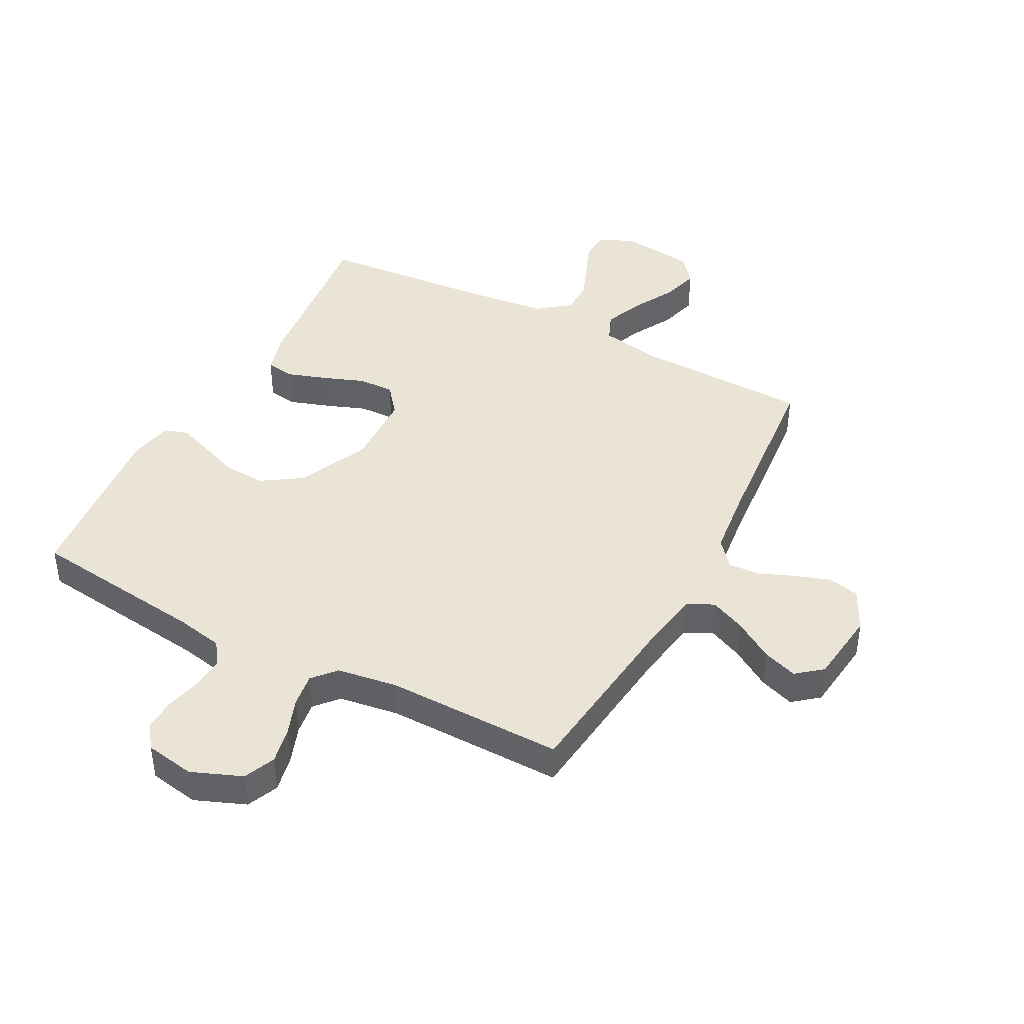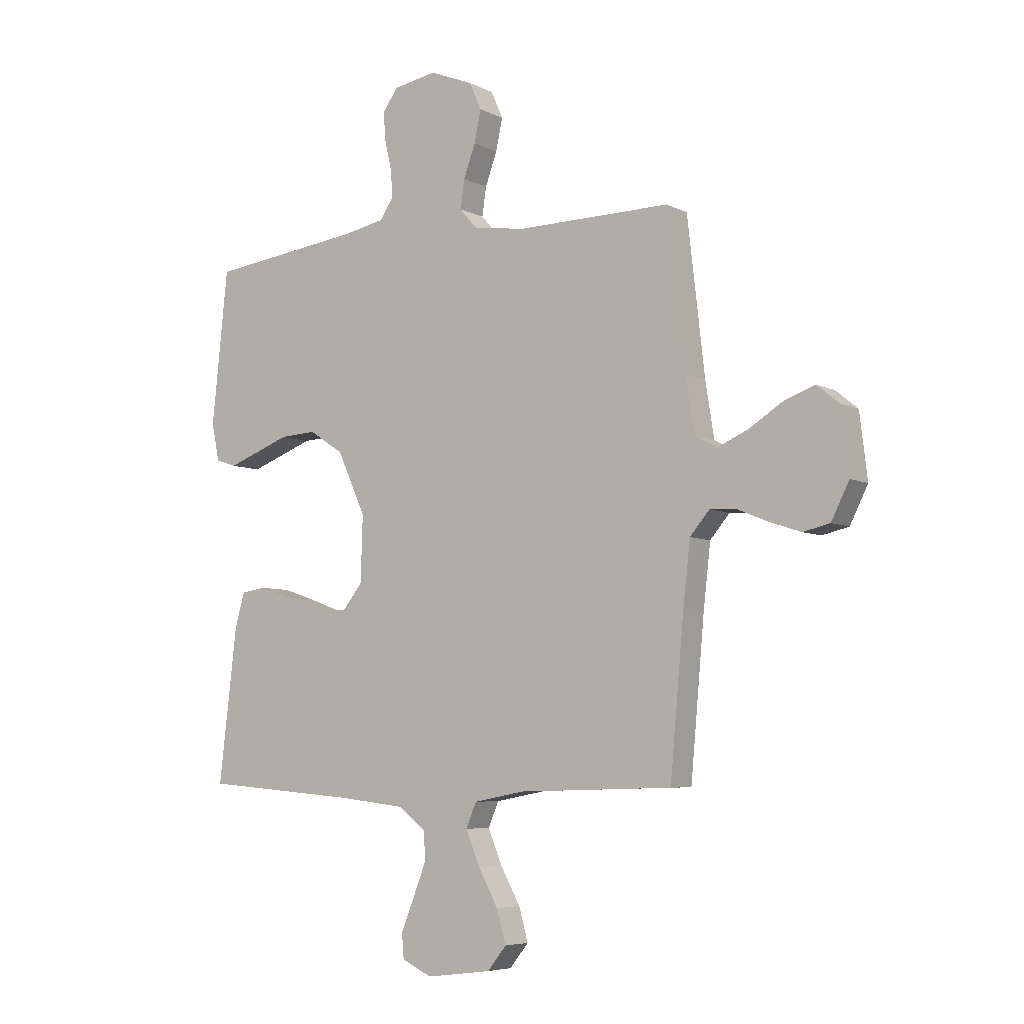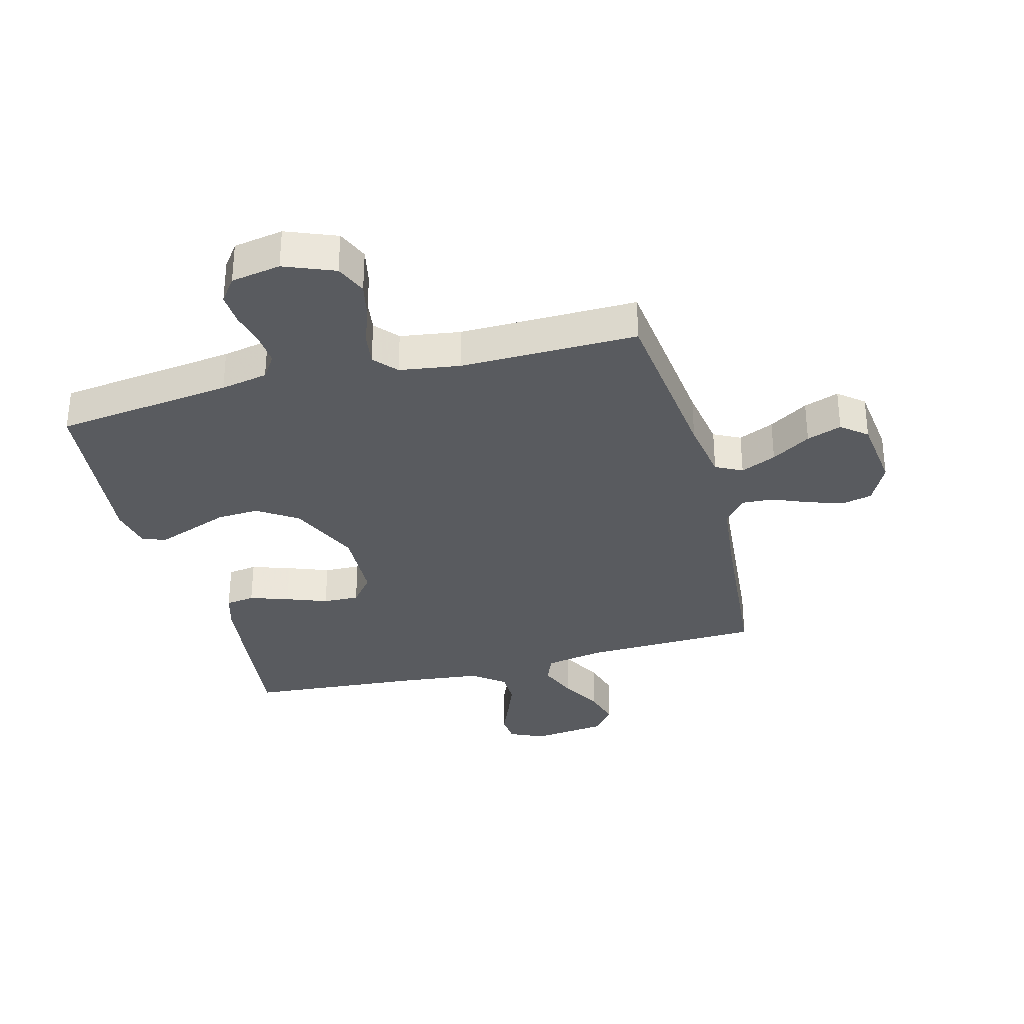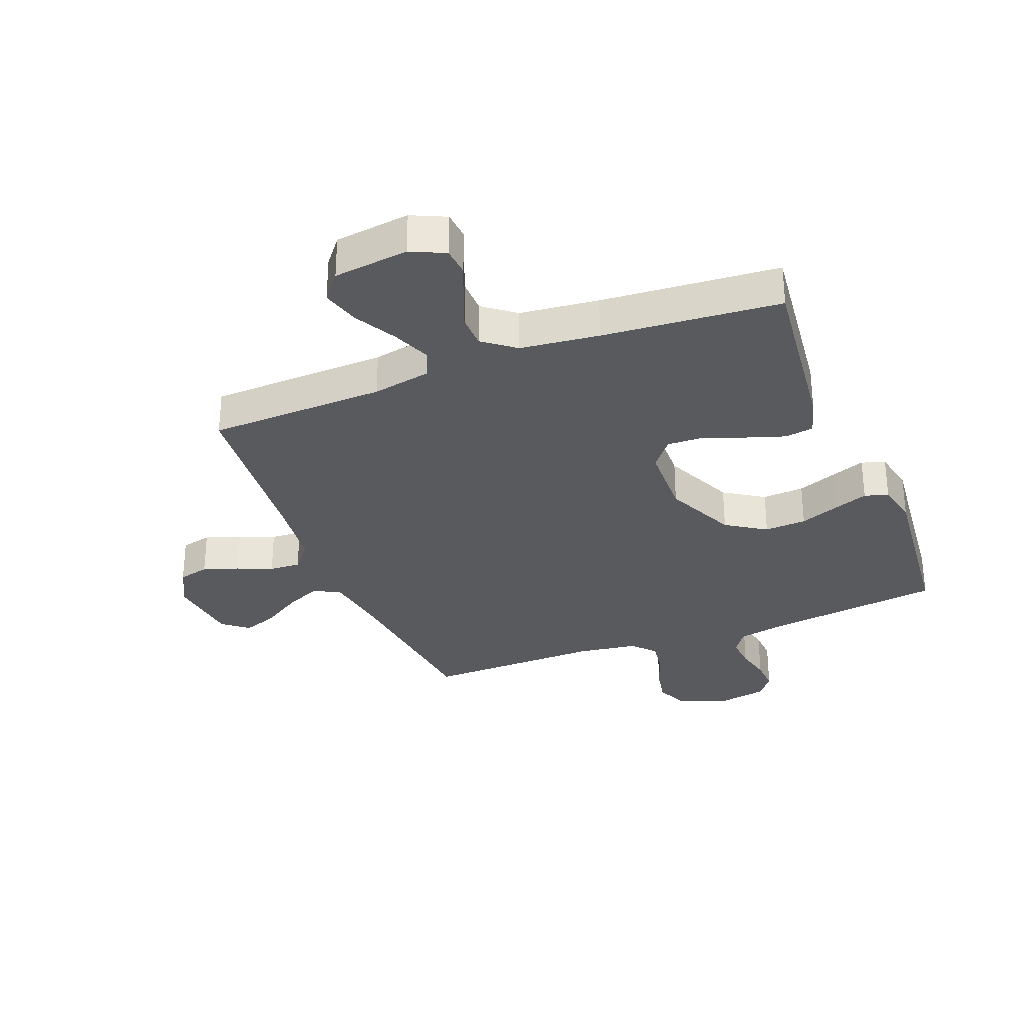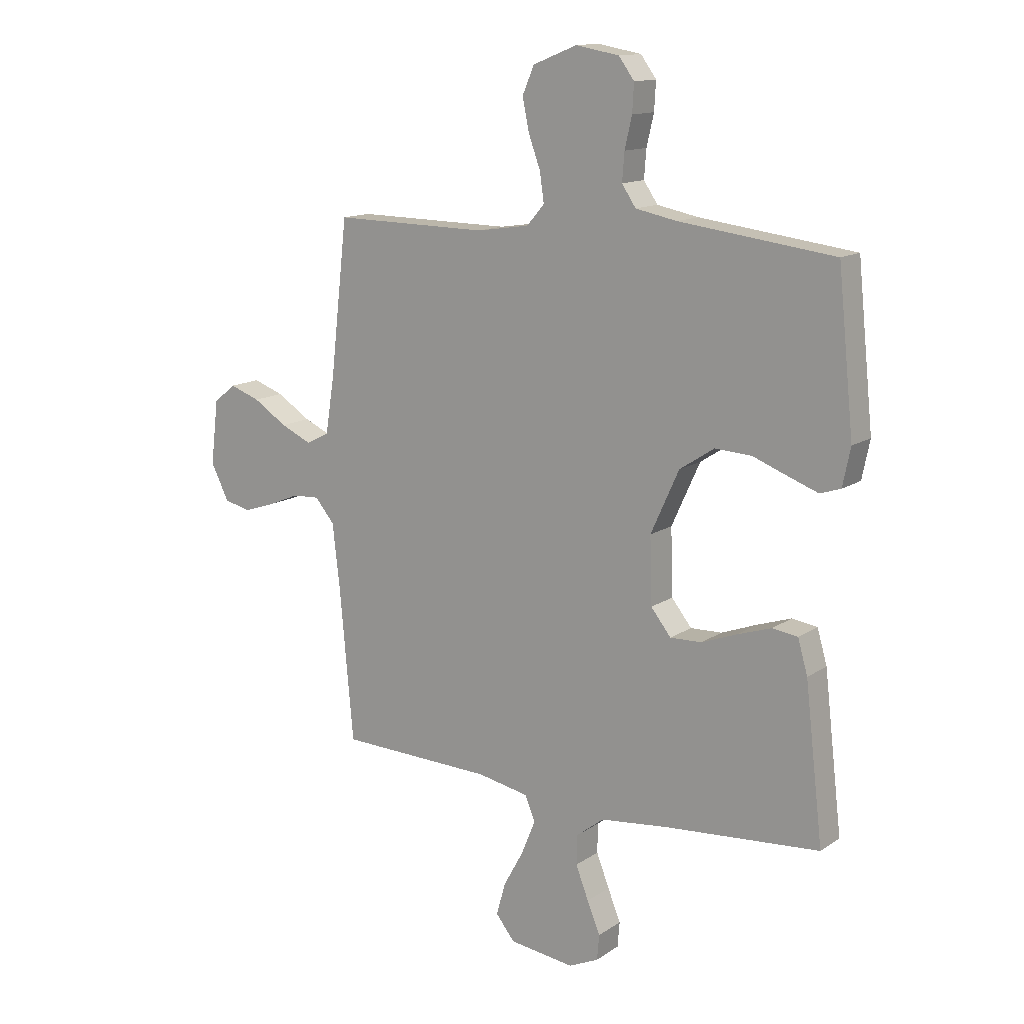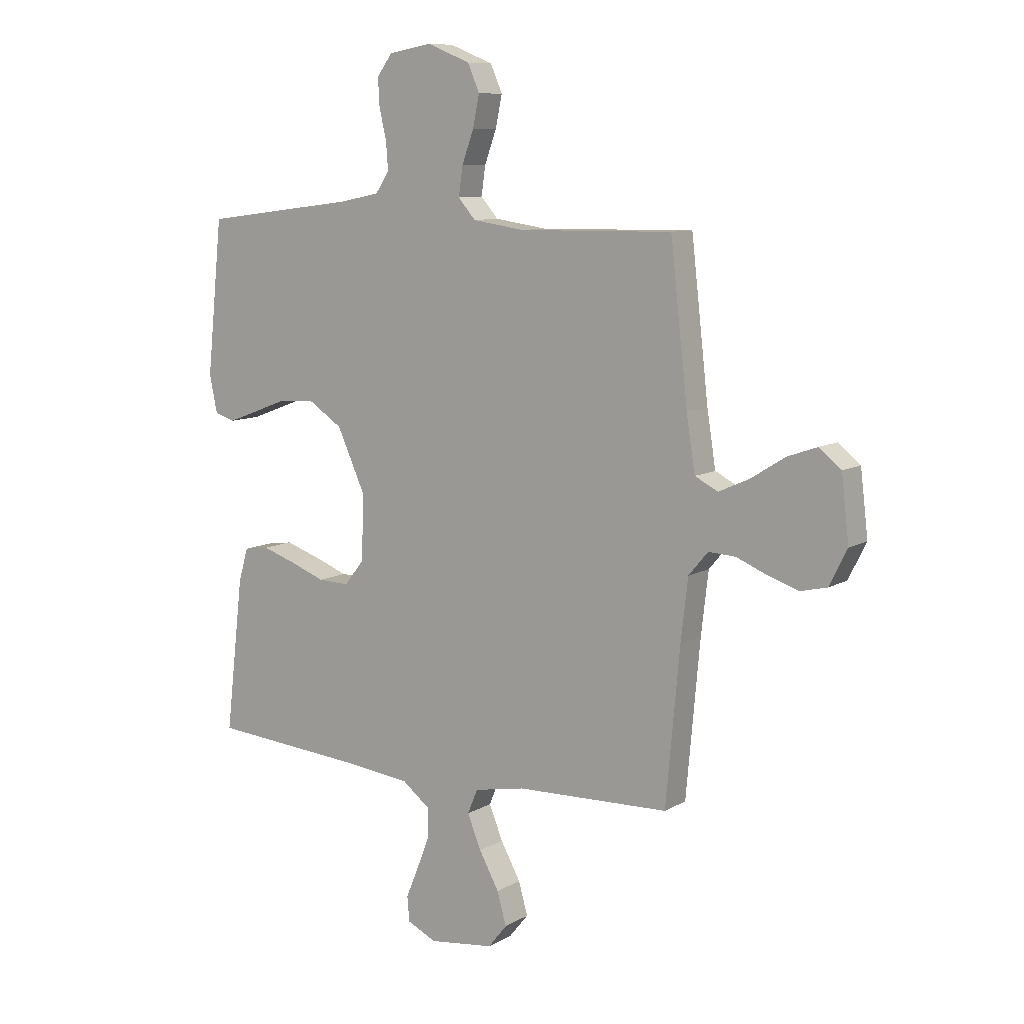
<metadata>
{"format":"obj","ext":"obj","renderer":"f3d","projection":"perspective","resolution":1024,"background":"white","views":[{"elev":42.4,"azim":27.8,"up":"+Y"},{"elev":-6.0,"azim":34.1,"up":"+Z"},{"elev":-32.6,"azim":14.8,"up":"+Y"},{"elev":-31.0,"azim":-158.5,"up":"+Y"},{"elev":13.6,"azim":-145.4,"up":"+Z"},{"elev":9.4,"azim":34.4,"up":"+Z"}]}
</metadata>
<code>
v -0.5 0.07 0.5
v -0.2 0.07 0.538
v -0.12 0.07 0.554
v -0.093 0.07 0.594
v -0.097 0.07 0.648
v -0.111 0.07 0.708
v -0.114 0.07 0.762
v -0.084 0.07 0.803
v 0 0.07 0.818
v 0.085 0.07 0.784
v 0.108 0.07 0.731
v 0.095 0.07 0.669
v 0.072 0.07 0.606
v 0.064 0.07 0.55
v 0.098 0.07 0.511
v 0.2 0.07 0.496
v 0.5 0.07 0.5
v 0.534 0.07 0.2
v 0.551 0.07 0.093
v 0.596 0.07 0.07
v 0.656 0.07 0.097
v 0.722 0.07 0.139
v 0.781 0.07 0.16
v 0.824 0.07 0.125
v 0.839 0.07 0
v 0.804 0.07 -0.07
v 0.752 0.07 -0.082
v 0.692 0.07 -0.062
v 0.632 0.07 -0.037
v 0.579 0.07 -0.034
v 0.541 0.07 -0.079
v 0.527 0.07 -0.2
v 0.5 0.07 -0.5
v 0.2 0.07 -0.509
v 0.1 0.07 -0.528
v 0.08 0.07 -0.576
v 0.107 0.07 -0.642
v 0.146 0.07 -0.713
v 0.164 0.07 -0.777
v 0.127 0.07 -0.823
v 0 0.07 -0.839
v -0.058 0.07 -0.812
v -0.062 0.07 -0.763
v -0.037 0.07 -0.702
v -0.012 0.07 -0.638
v -0.013 0.07 -0.581
v -0.067 0.07 -0.539
v -0.2 0.07 -0.524
v -0.5 0.07 -0.5
v -0.465 0.07 -0.2
v -0.446 0.07 -0.134
v -0.397 0.07 -0.127
v -0.331 0.07 -0.149
v -0.262 0.07 -0.175
v -0.201 0.07 -0.177
v -0.162 0.07 -0.128
v -0.158 0.07 0
v -0.213 0.07 0.121
v -0.28 0.07 0.165
v -0.351 0.07 0.161
v -0.419 0.07 0.135
v -0.476 0.07 0.114
v -0.516 0.07 0.127
v -0.531 0.07 0.2
v -0.5 0 0.5
v -0.2 0 0.538
v -0.12 0 0.554
v -0.093 0 0.594
v -0.097 0 0.648
v -0.111 0 0.708
v -0.114 0 0.762
v -0.084 0 0.803
v 0 0 0.818
v 0.085 0 0.784
v 0.108 0 0.731
v 0.095 0 0.669
v 0.072 0 0.606
v 0.064 0 0.55
v 0.098 0 0.511
v 0.2 0 0.496
v 0.5 0 0.5
v 0.534 0 0.2
v 0.551 0 0.093
v 0.596 0 0.07
v 0.656 0 0.097
v 0.722 0 0.139
v 0.781 0 0.16
v 0.824 0 0.125
v 0.839 0 0
v 0.804 0 -0.07
v 0.752 0 -0.082
v 0.692 0 -0.062
v 0.632 0 -0.037
v 0.579 0 -0.034
v 0.541 0 -0.079
v 0.527 0 -0.2
v 0.5 0 -0.5
v 0.2 0 -0.509
v 0.1 0 -0.528
v 0.08 0 -0.576
v 0.107 0 -0.642
v 0.146 0 -0.713
v 0.164 0 -0.777
v 0.127 0 -0.823
v 0 0 -0.839
v -0.058 0 -0.812
v -0.062 0 -0.763
v -0.037 0 -0.702
v -0.012 0 -0.638
v -0.013 0 -0.581
v -0.067 0 -0.539
v -0.2 0 -0.524
v -0.5 0 -0.5
v -0.465 0 -0.2
v -0.446 0 -0.134
v -0.397 0 -0.127
v -0.331 0 -0.149
v -0.262 0 -0.175
v -0.201 0 -0.177
v -0.162 0 -0.128
v -0.158 0 0
v -0.213 0 0.121
v -0.28 0 0.165
v -0.351 0 0.161
v -0.419 0 0.135
v -0.476 0 0.114
v -0.516 0 0.127
v -0.531 0 0.2
f 64 1 2
f 63 64 2
f 62 63 2
f 61 62 2
f 60 61 2
f 59 60 2 3
f 58 59 3 4
f 57 58 4
f 56 57 4
f 52 53 54
f 51 52 54
f 50 51 54
f 49 50 54
f 48 49 54
f 47 48 54 55
f 46 47 55 56
f 42 43 44
f 41 42 44
f 40 41 44
f 39 40 44
f 38 39 44
f 37 38 44
f 36 37 44 45
f 35 36 45 46
f 32 33 34
f 31 32 34 35
f 46 56 4
f 35 46 4
f 31 35 4
f 30 31 4
f 27 28 29
f 26 27 29
f 25 26 29
f 24 25 29
f 23 24 29
f 22 23 29
f 21 22 29
f 16 17 18
f 15 16 18 19
f 11 12 13
f 10 11 13
f 9 10 13
f 8 9 13
f 7 8 13
f 6 7 13
f 5 6 13
f 5 13 14
f 4 5 14 15
f 20 21 29 30
f 19 20 30
f 4 15 19 30
f 66 65 128
f 66 128 127
f 66 127 126
f 66 126 125
f 66 125 124
f 67 66 124 123
f 68 67 123 122
f 68 122 121
f 68 121 120
f 118 117 116
f 118 116 115
f 118 115 114
f 118 114 113
f 118 113 112
f 119 118 112 111
f 120 119 111 110
f 108 107 106
f 108 106 105
f 108 105 104
f 108 104 103
f 108 103 102
f 108 102 101
f 109 108 101 100
f 110 109 100 99
f 98 97 96
f 99 98 96 95
f 68 120 110
f 68 110 99
f 68 99 95
f 68 95 94
f 93 92 91
f 93 91 90
f 93 90 89
f 93 89 88
f 93 88 87
f 93 87 86
f 93 86 85
f 82 81 80
f 83 82 80 79
f 77 76 75
f 77 75 74
f 77 74 73
f 77 73 72
f 77 72 71
f 77 71 70
f 77 70 69
f 78 77 69
f 79 78 69 68
f 94 93 85 84
f 94 84 83
f 94 83 79 68
f 1 65 66 2
f 2 66 67 3
f 3 67 68 4
f 4 68 69 5
f 5 69 70 6
f 6 70 71 7
f 7 71 72 8
f 8 72 73 9
f 9 73 74 10
f 10 74 75 11
f 11 75 76 12
f 12 76 77 13
f 13 77 78 14
f 14 78 79 15
f 15 79 80 16
f 16 80 81 17
f 17 81 82 18
f 18 82 83 19
f 19 83 84 20
f 20 84 85 21
f 21 85 86 22
f 22 86 87 23
f 23 87 88 24
f 24 88 89 25
f 25 89 90 26
f 26 90 91 27
f 27 91 92 28
f 28 92 93 29
f 29 93 94 30
f 30 94 95 31
f 31 95 96 32
f 32 96 97 33
f 33 97 98 34
f 34 98 99 35
f 35 99 100 36
f 36 100 101 37
f 37 101 102 38
f 38 102 103 39
f 39 103 104 40
f 40 104 105 41
f 41 105 106 42
f 42 106 107 43
f 43 107 108 44
f 44 108 109 45
f 45 109 110 46
f 46 110 111 47
f 47 111 112 48
f 48 112 113 49
f 49 113 114 50
f 50 114 115 51
f 51 115 116 52
f 52 116 117 53
f 53 117 118 54
f 54 118 119 55
f 55 119 120 56
f 56 120 121 57
f 57 121 122 58
f 58 122 123 59
f 59 123 124 60
f 60 124 125 61
f 61 125 126 62
f 62 126 127 63
f 63 127 128 64
f 64 128 65 1

</code>
